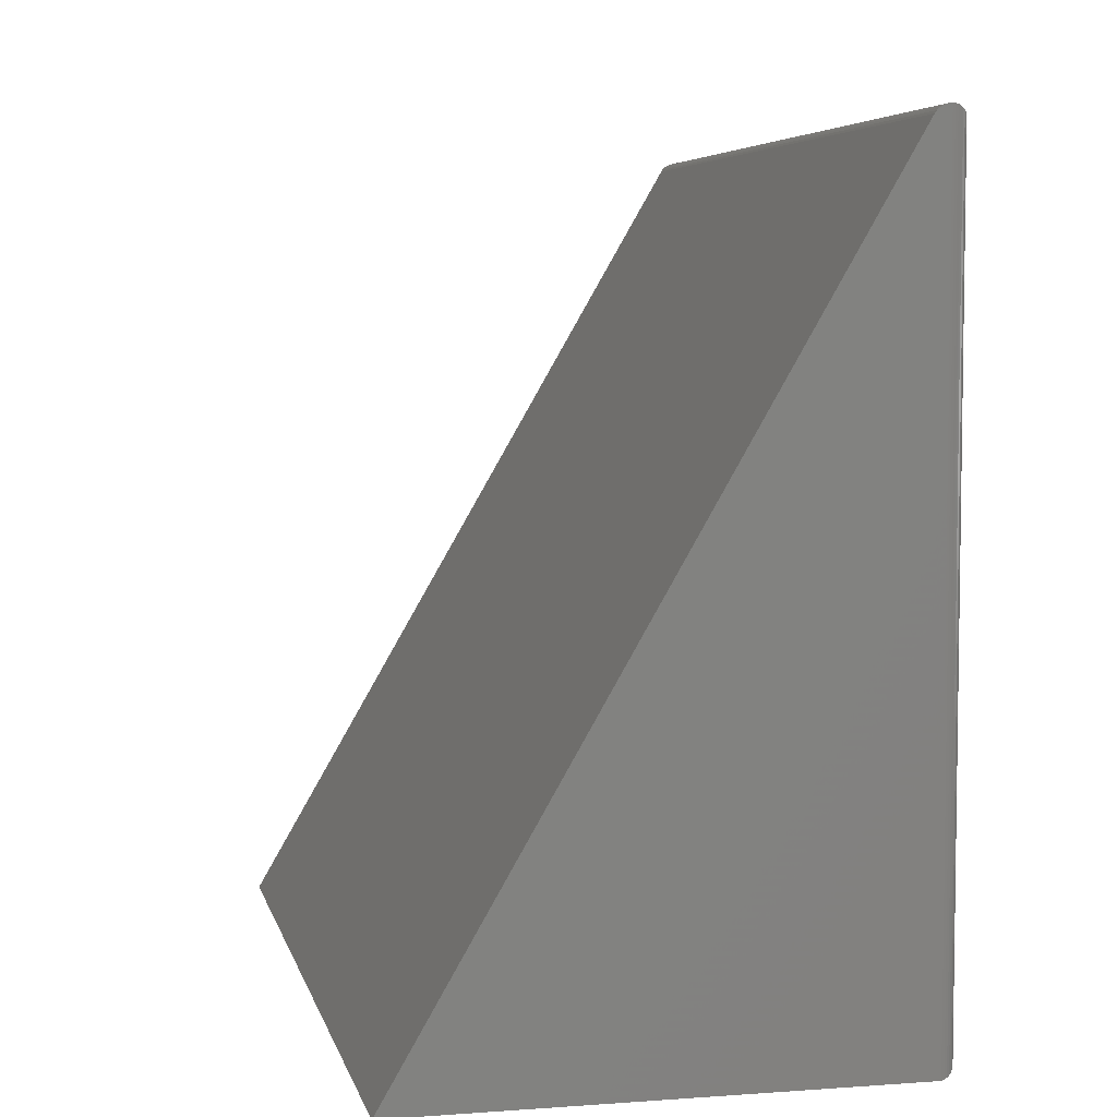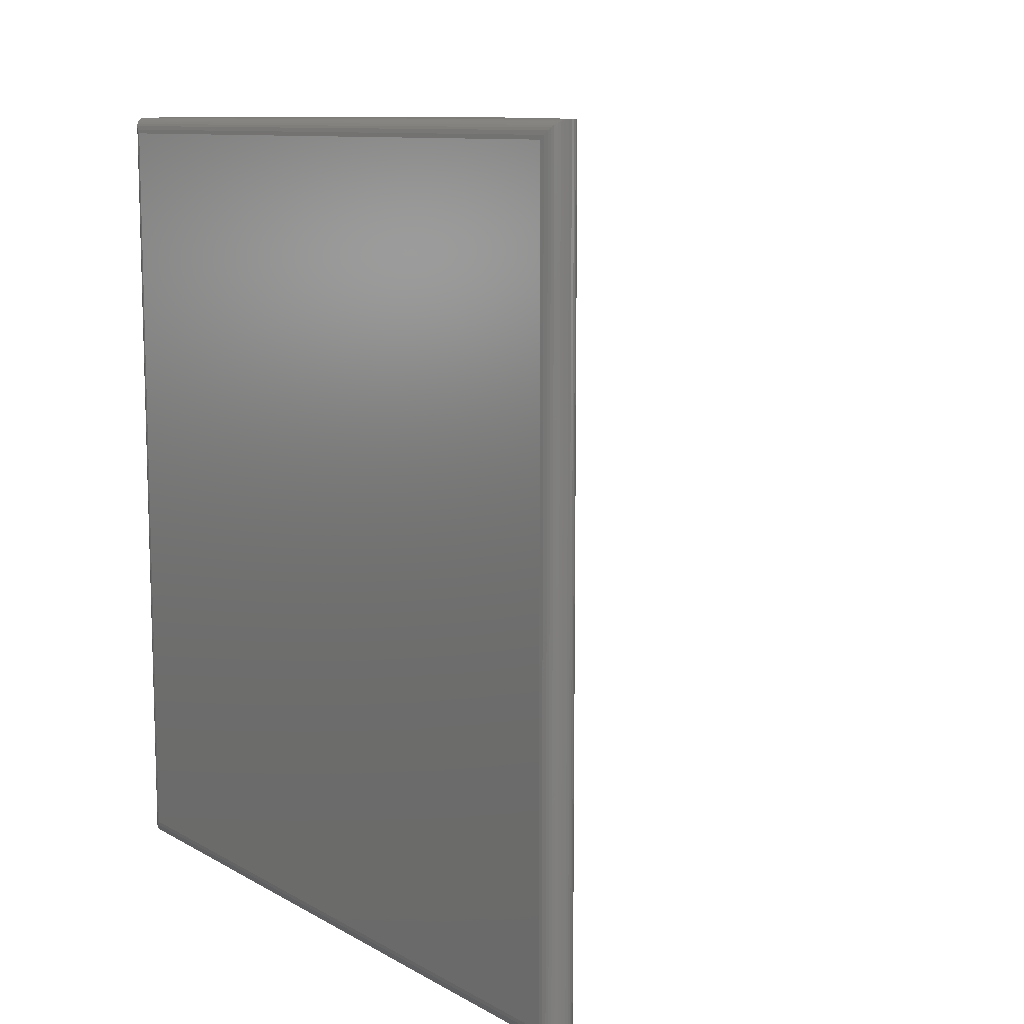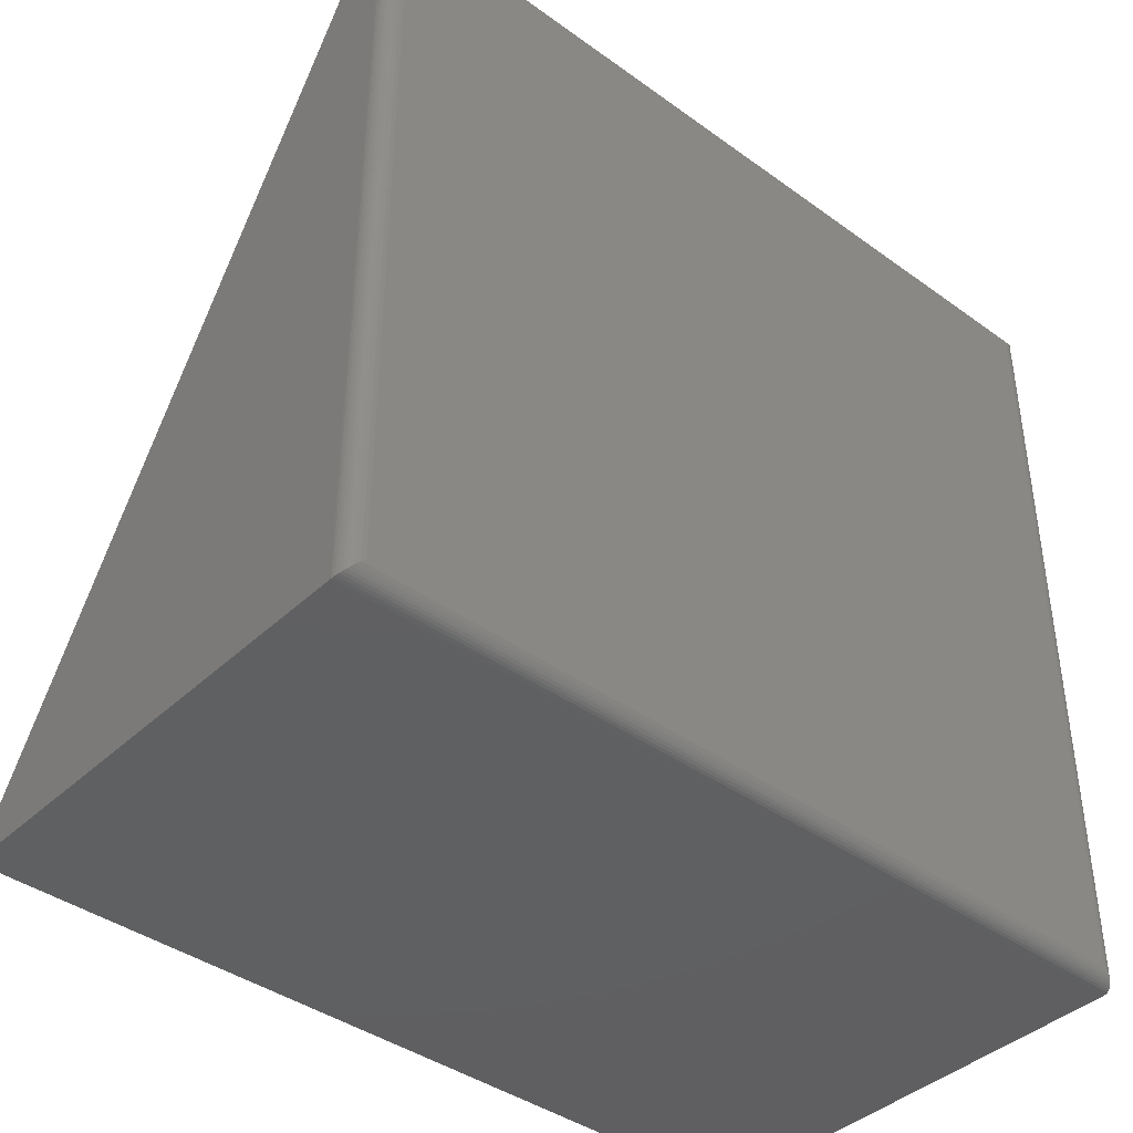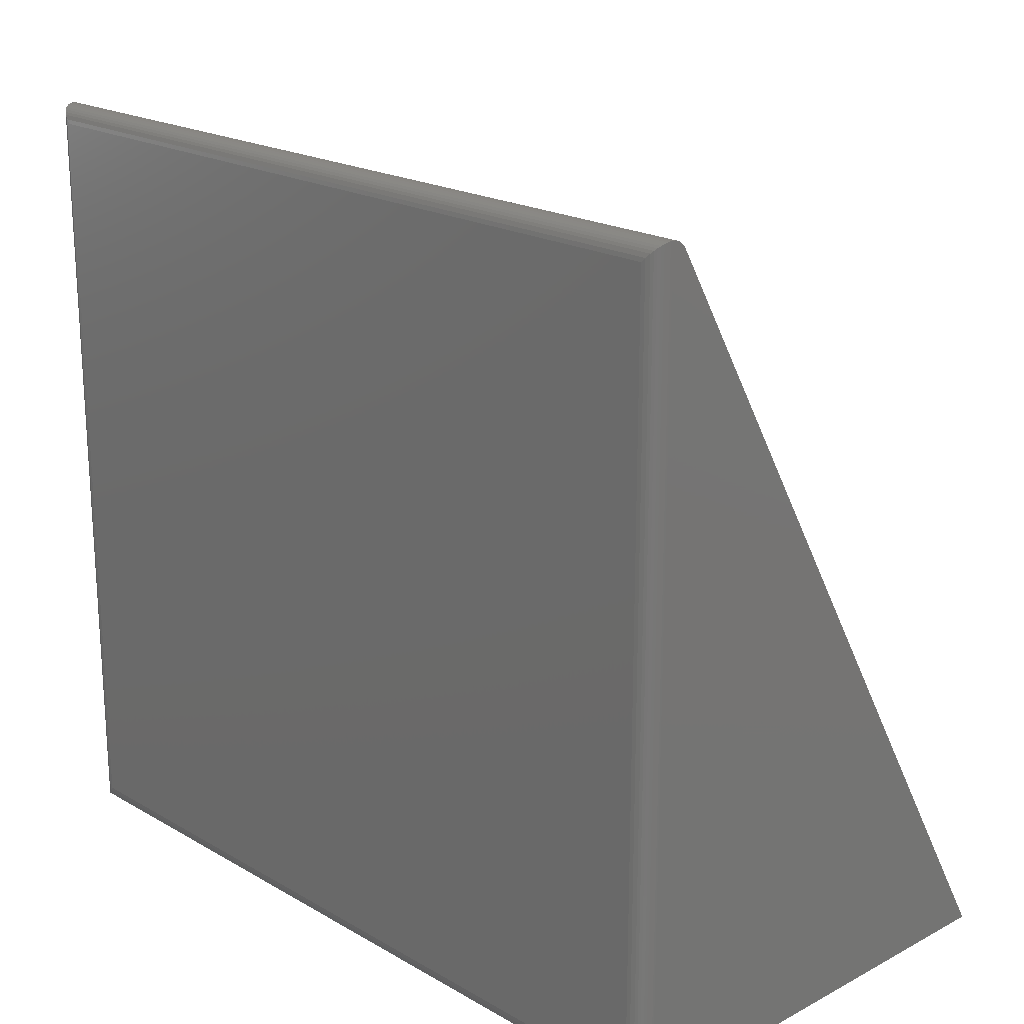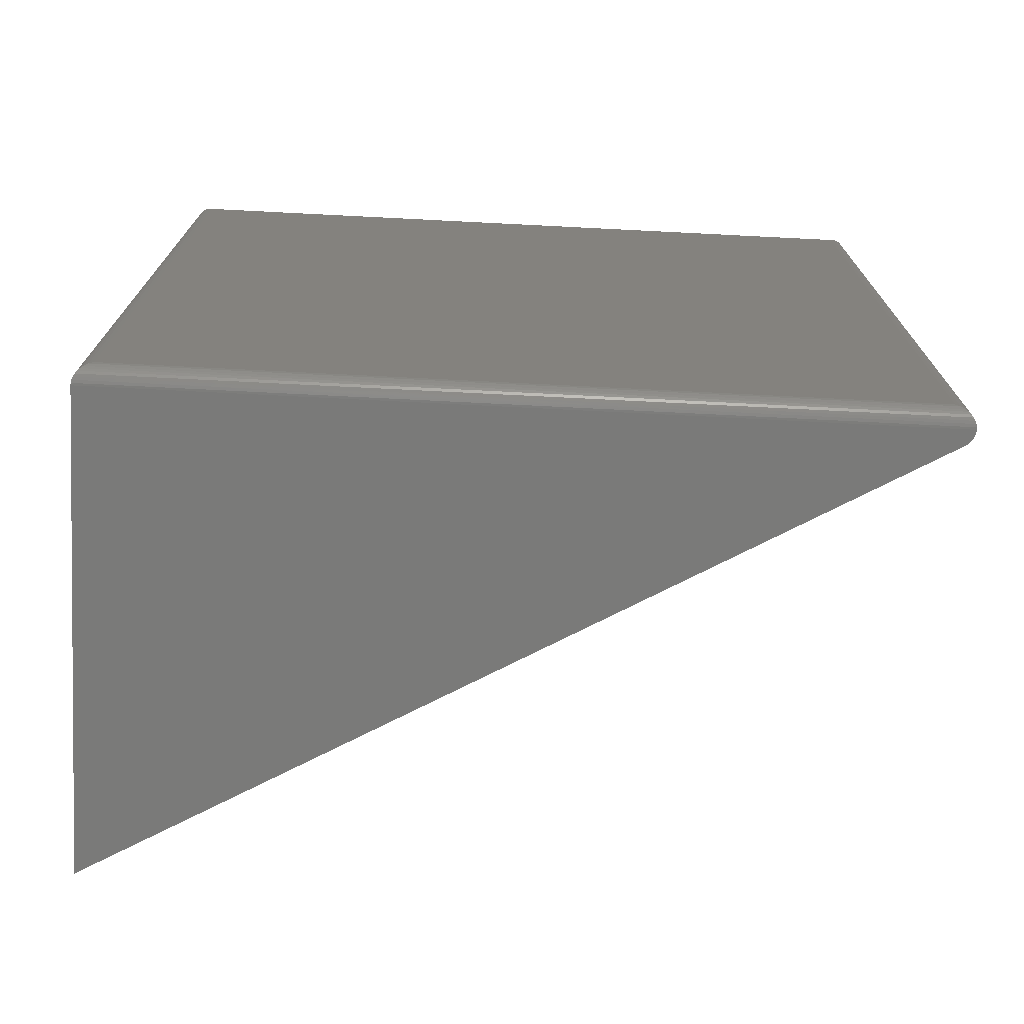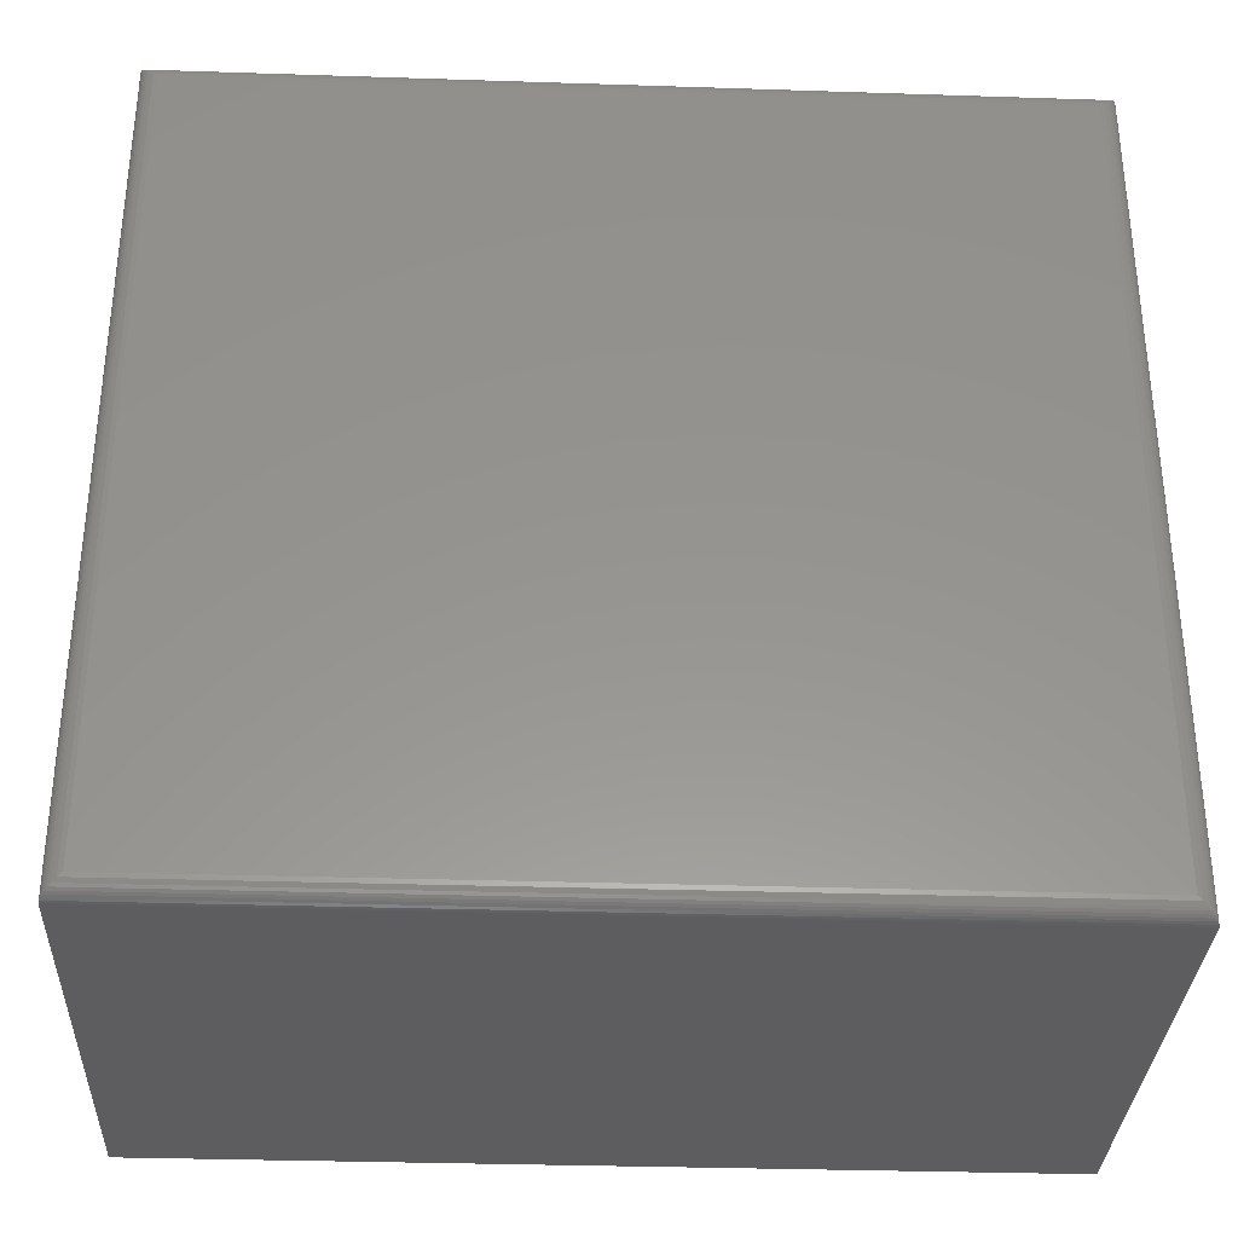
<metadata>
{"format":"stl","ext":"stl","renderer":"f3d","projection":"perspective","resolution":1024,"background":"white","views":[{"elev":5.4,"azim":-12.6,"up":"+Y"},{"elev":10.1,"azim":144.2,"up":"+Z"},{"elev":-40.7,"azim":48.6,"up":"+Y"},{"elev":20.1,"azim":136.3,"up":"+Y"},{"elev":-72.8,"azim":87.1,"up":"+Z"},{"elev":-32.7,"azim":87.4,"up":"+Y"}]}
</metadata>
<code>
# stl→obj: 54 verts, 104 faces
v -0.0111 0.7075 0.75
v -0.01381 0.7072 0.75
v -0.01891 0.7054 0.75
v -0.01644 0.7065 0.75
v -0.0111 0 0.75
v -0.02114 0.7038 0.75
v -0.02306 0.7019 0.75
v -0.02462 0.6997 0.75
v -0.4297 0 0.75
v -0.01891 0.7054 0
v -0.01381 0.7072 0
v -0.0111 0.7075 0
v -0.01644 0.7065 0
v -0.0111 0 0
v -0.4297 0 0
v -0.02462 0.6997 0
v -0.02306 0.7019 0
v -0.02114 0.7038 0
v 0.004523 0.01562 0.01562
v 0.004523 0.6918 0.01562
v 0.004523 0.01562 0.7344
v 0.004523 0.6918 0.7344
v 0.004096 0.6955 0.012
v 0.004096 0.6955 0.738
v -0.004306 0.7059 0.001555
v -0.002123 0.7046 0.7472
v -0.002123 0.7046 0.002838
v -0.0001793 0.703 0.7455
v -0.0001793 0.703 0.004452
v 0.001472 0.7011 0.7436
v 0.001472 0.7011 0.00635
v 0.002792 0.699 0.7415
v 0.002792 0.699 0.008477
v -0.009125 0.7073 0.0001256
v -0.009125 0.7073 0.7499
v -0.006664 0.7068 0.0006435
v -0.006664 0.7068 0.7494
v -0.004306 0.7059 0.7484
v 0.004086 0.01195 0.01195
v -0.004348 0.001535 0.001535
v -0.002161 0.002811 0.002811
v -0.0002127 0.004419 0.004419
v 0.001445 0.006313 0.006313
v 0.002771 0.008436 0.008436
v -0.00917 0.0001198 0.0001198
v -0.006709 0.0006303 0.0006303
v 0.004086 0.01195 0.738
v 0.002771 0.008436 0.7416
v 0.001445 0.006313 0.7437
v -0.0002127 0.004419 0.7456
v -0.002161 0.002811 0.7472
v -0.004348 0.001535 0.7485
v -0.00917 0.0001198 0.7499
v -0.006709 0.0006303 0.7494
f 1 2 3
f 2 4 3
f 5 1 3
f 5 3 6
f 5 6 7
f 5 7 8
f 5 8 9
f 10 11 12
f 10 13 11
f 14 15 16
f 14 16 17
f 14 17 18
f 14 18 10
f 14 10 12
f 8 16 9
f 9 16 15
f 19 20 21
f 21 20 22
f 15 14 9
f 9 14 5
f 22 23 24
f 22 20 23
f 25 26 27
f 27 26 28
f 27 28 29
f 29 28 30
f 29 30 31
f 31 30 32
f 31 32 33
f 33 32 24
f 33 24 23
f 16 8 17
f 17 8 7
f 17 7 18
f 18 7 6
f 18 6 10
f 10 6 3
f 10 3 13
f 13 3 4
f 13 4 11
f 11 4 2
f 11 2 12
f 12 2 1
f 12 1 34
f 34 1 35
f 34 35 36
f 36 35 37
f 36 37 25
f 25 37 38
f 25 38 26
f 20 39 23
f 20 19 39
f 40 27 41
f 41 27 29
f 41 29 42
f 42 29 31
f 42 31 43
f 43 31 33
f 43 33 44
f 44 33 23
f 44 23 39
f 14 12 45
f 45 12 34
f 45 34 46
f 46 34 36
f 46 36 40
f 40 36 25
f 40 25 27
f 19 47 39
f 19 21 47
f 39 47 48
f 39 48 44
f 44 48 49
f 44 49 43
f 43 49 50
f 43 50 42
f 42 50 51
f 42 51 41
f 41 51 52
f 5 14 53
f 53 14 45
f 53 45 54
f 54 45 46
f 54 46 52
f 52 46 40
f 52 40 41
f 21 24 47
f 21 22 24
f 47 24 32
f 47 32 48
f 48 32 30
f 48 30 49
f 49 30 28
f 49 28 50
f 50 28 26
f 50 26 51
f 51 26 38
f 1 5 35
f 35 5 53
f 35 53 37
f 37 53 54
f 37 54 38
f 38 54 52
f 38 52 51

</code>
